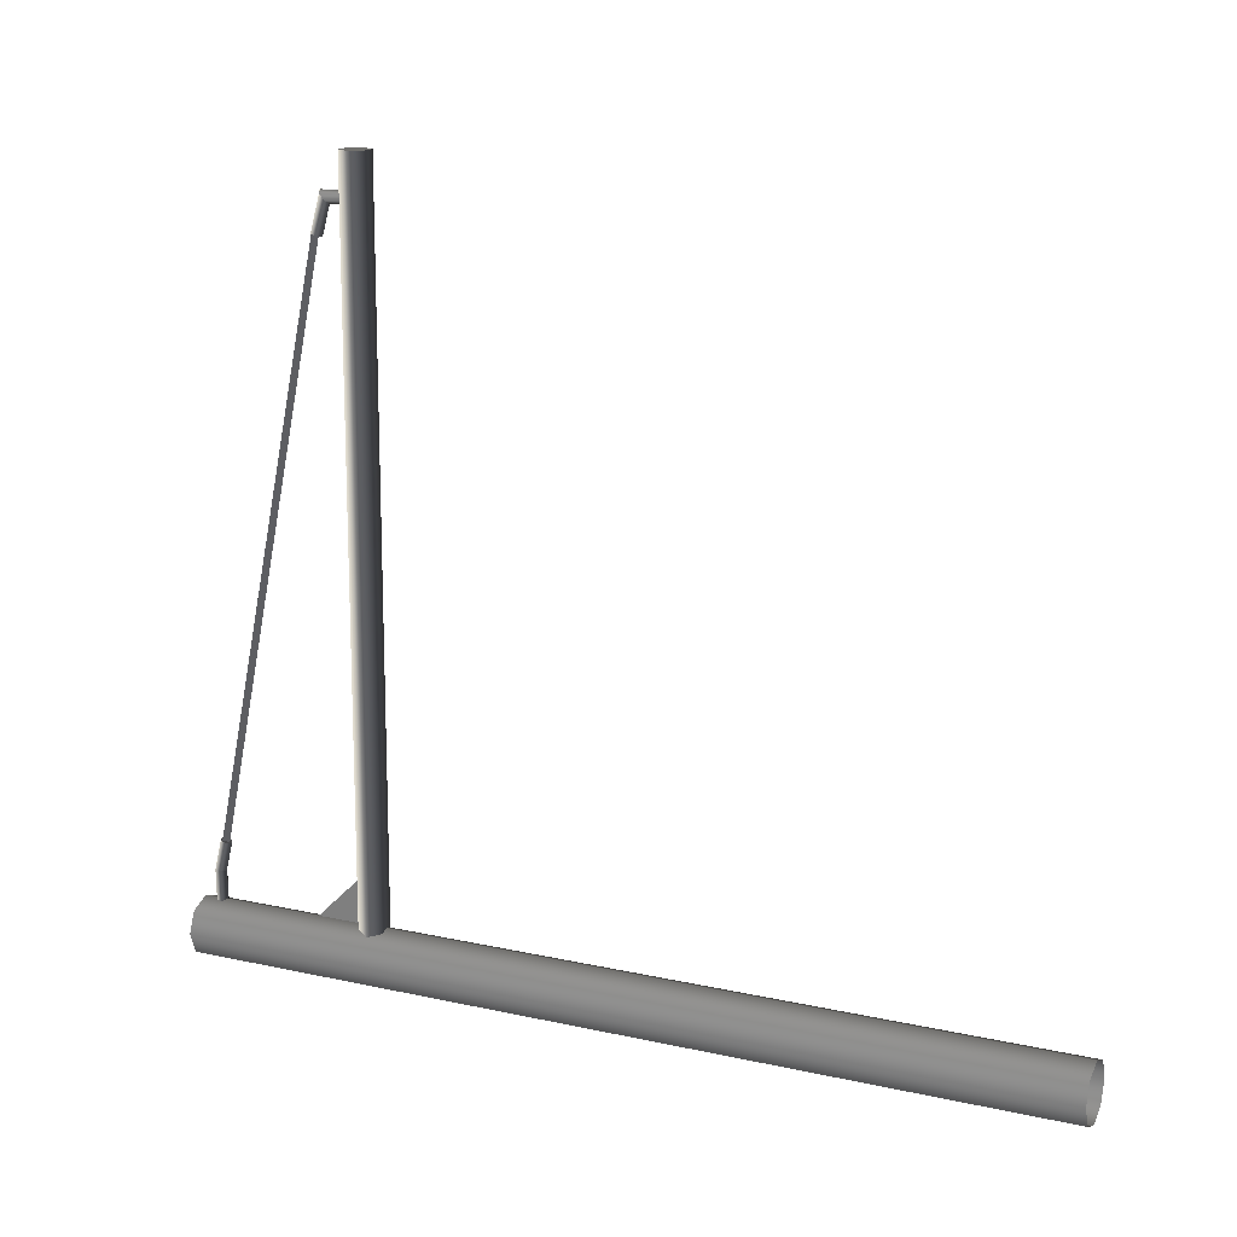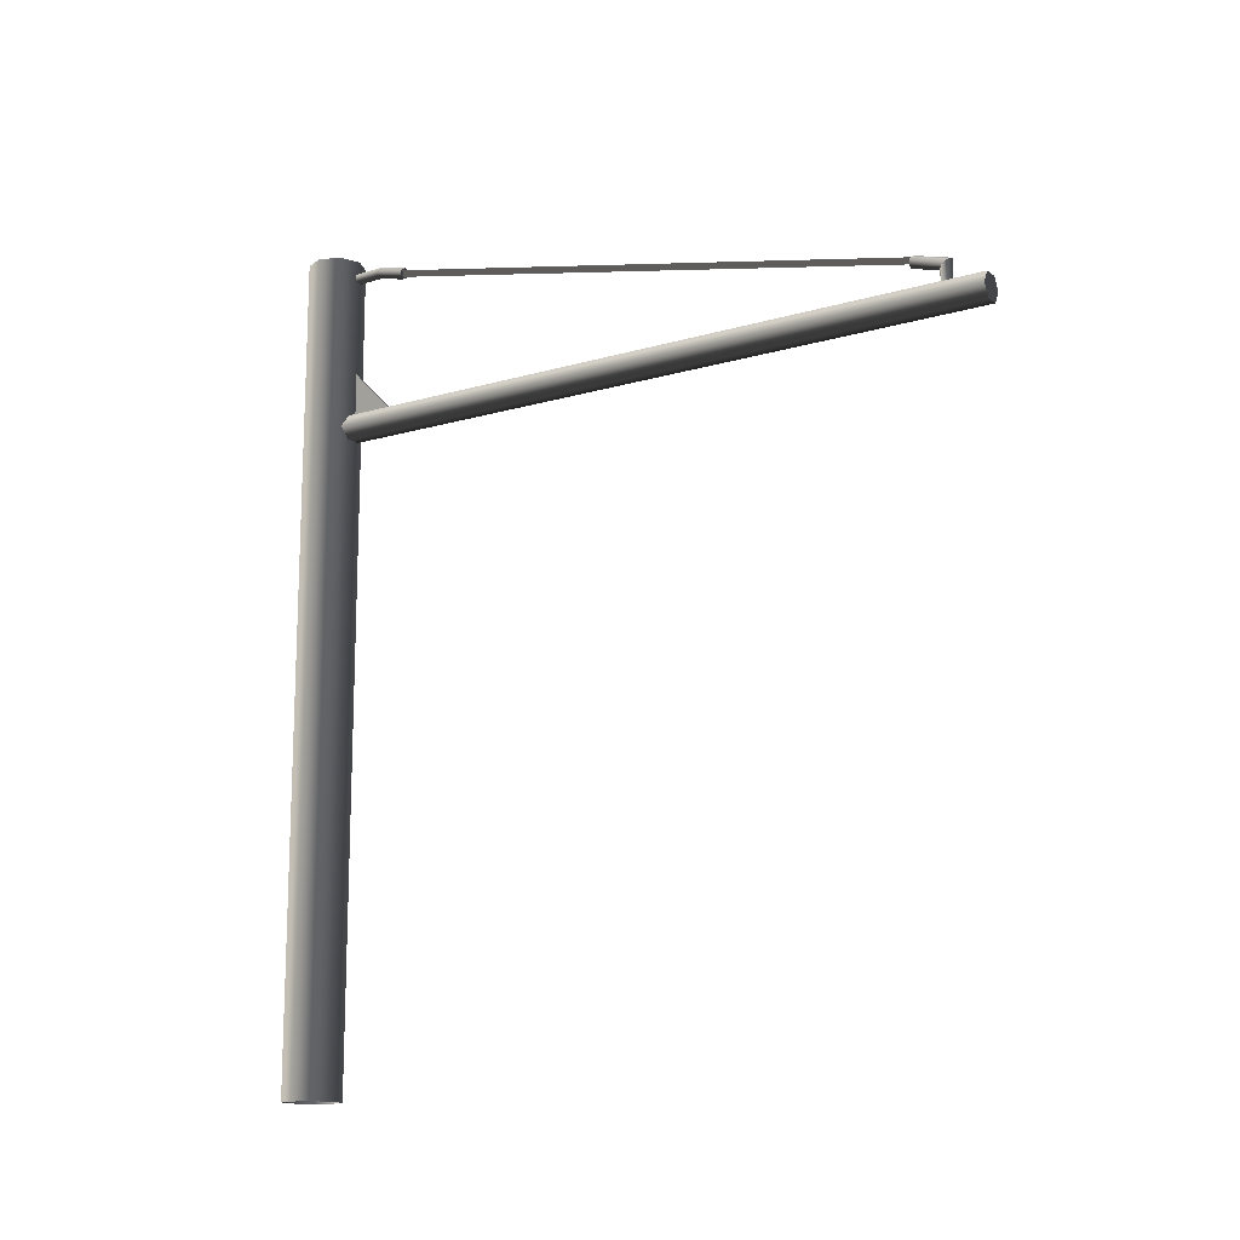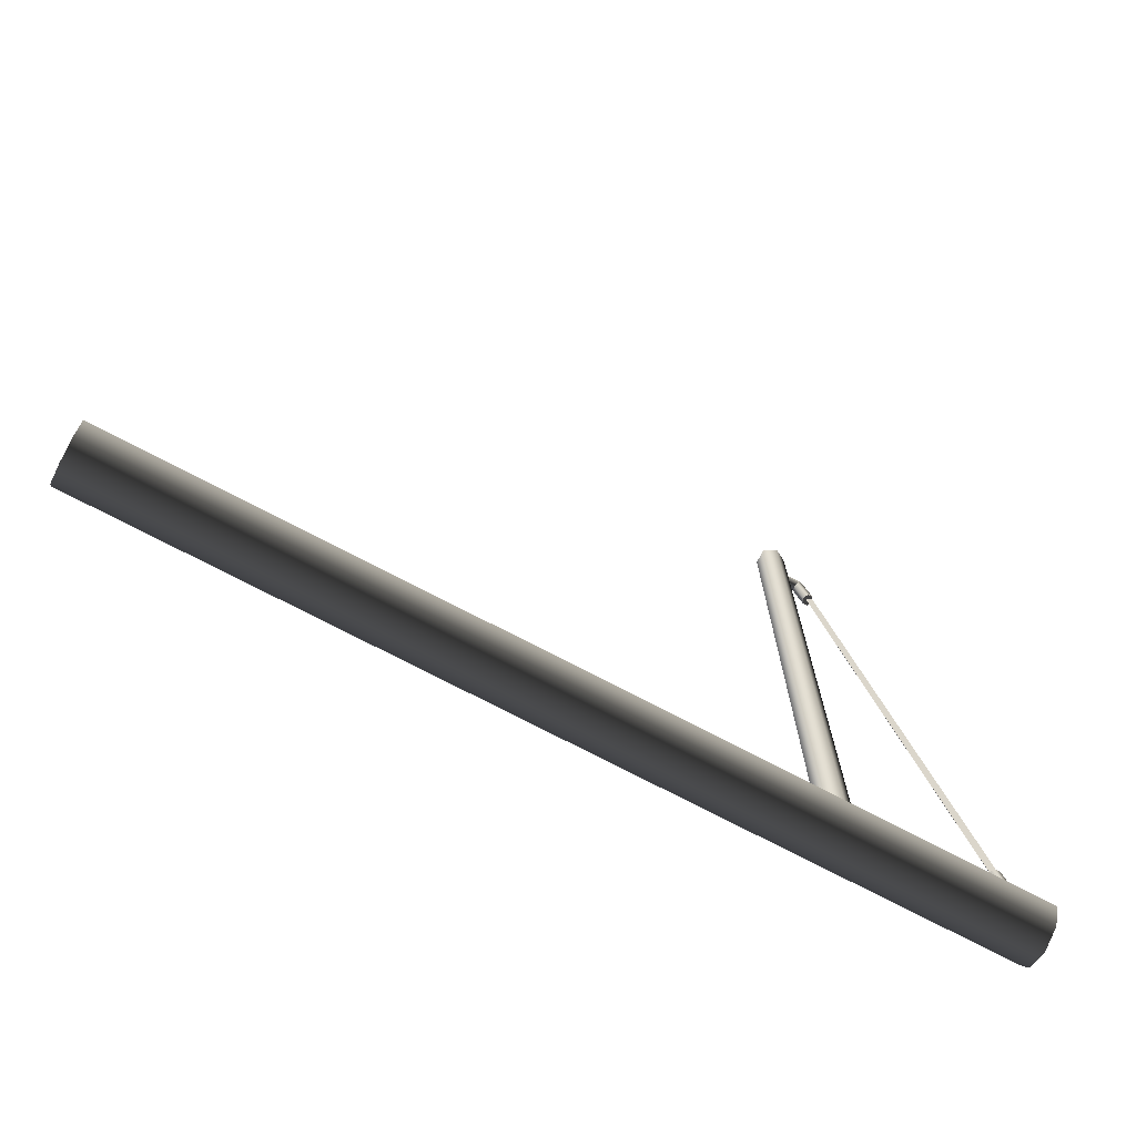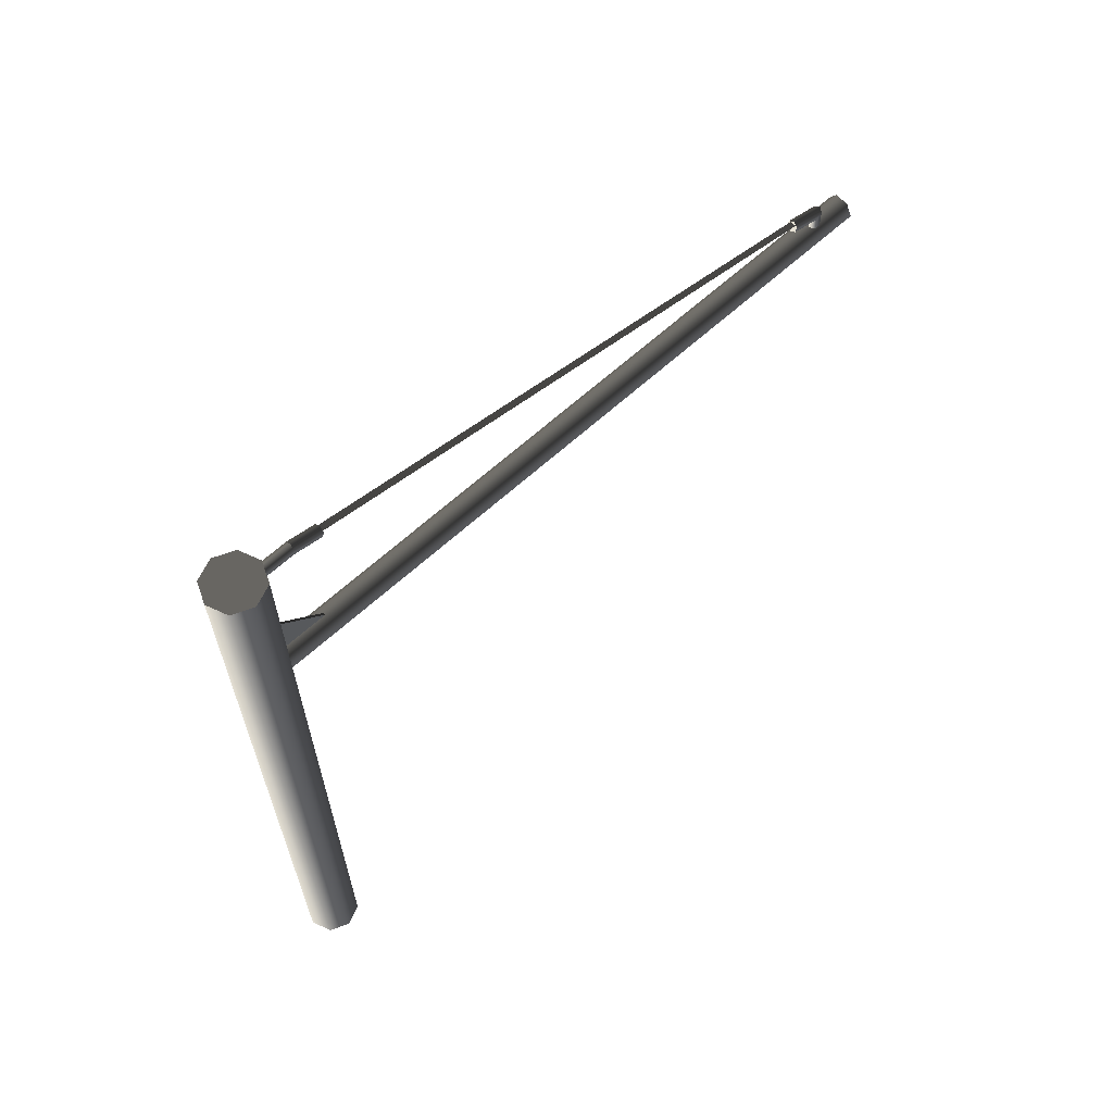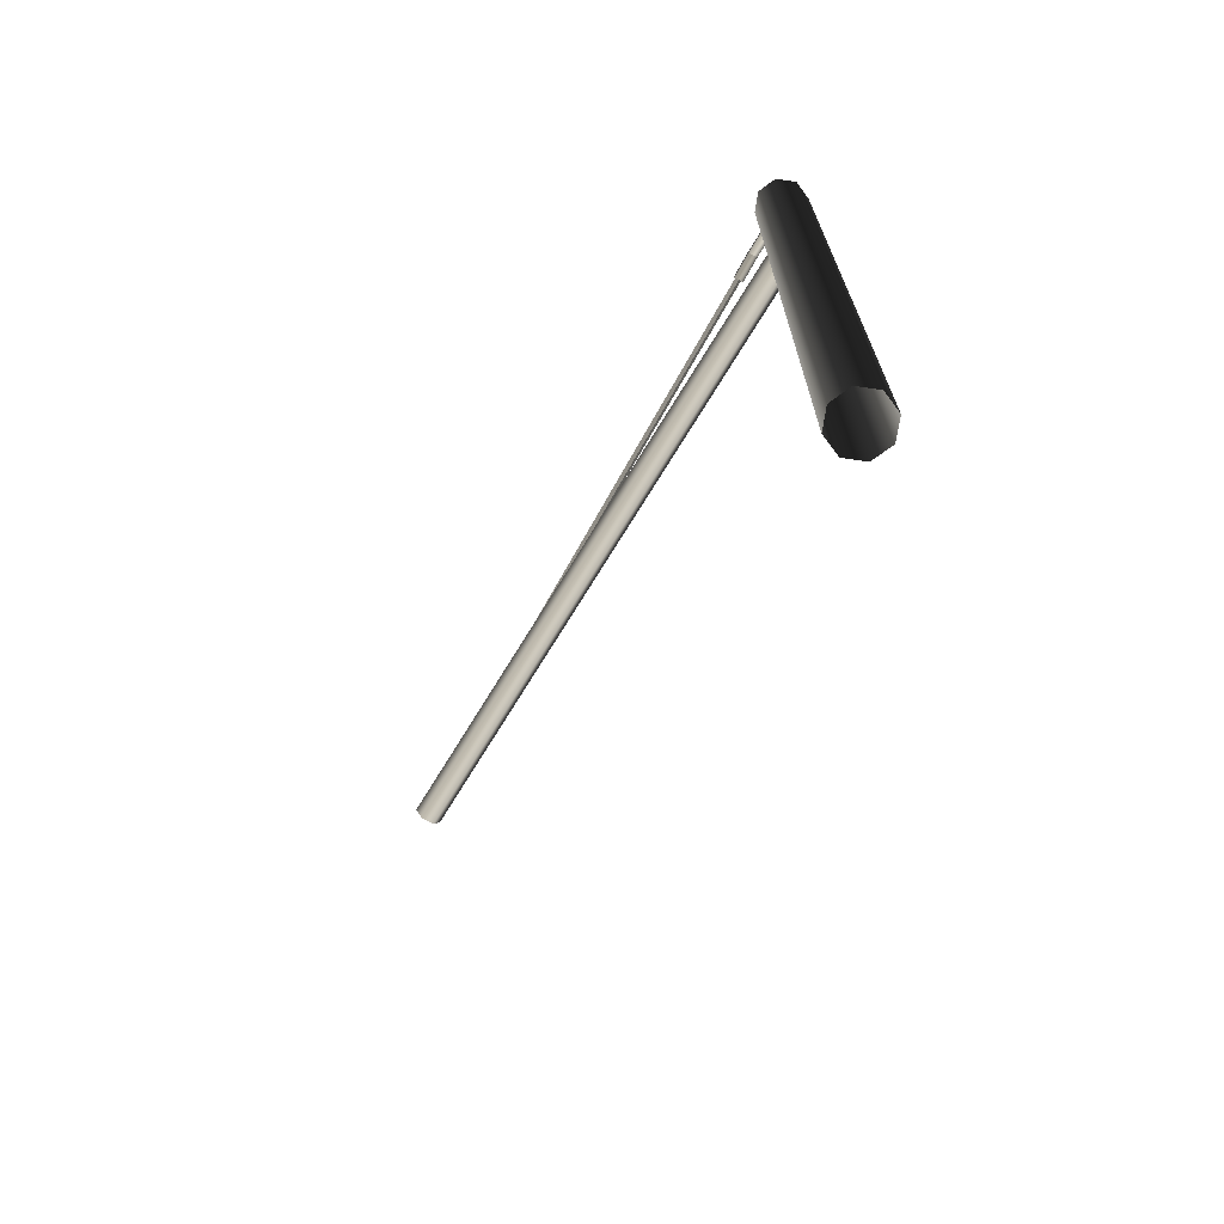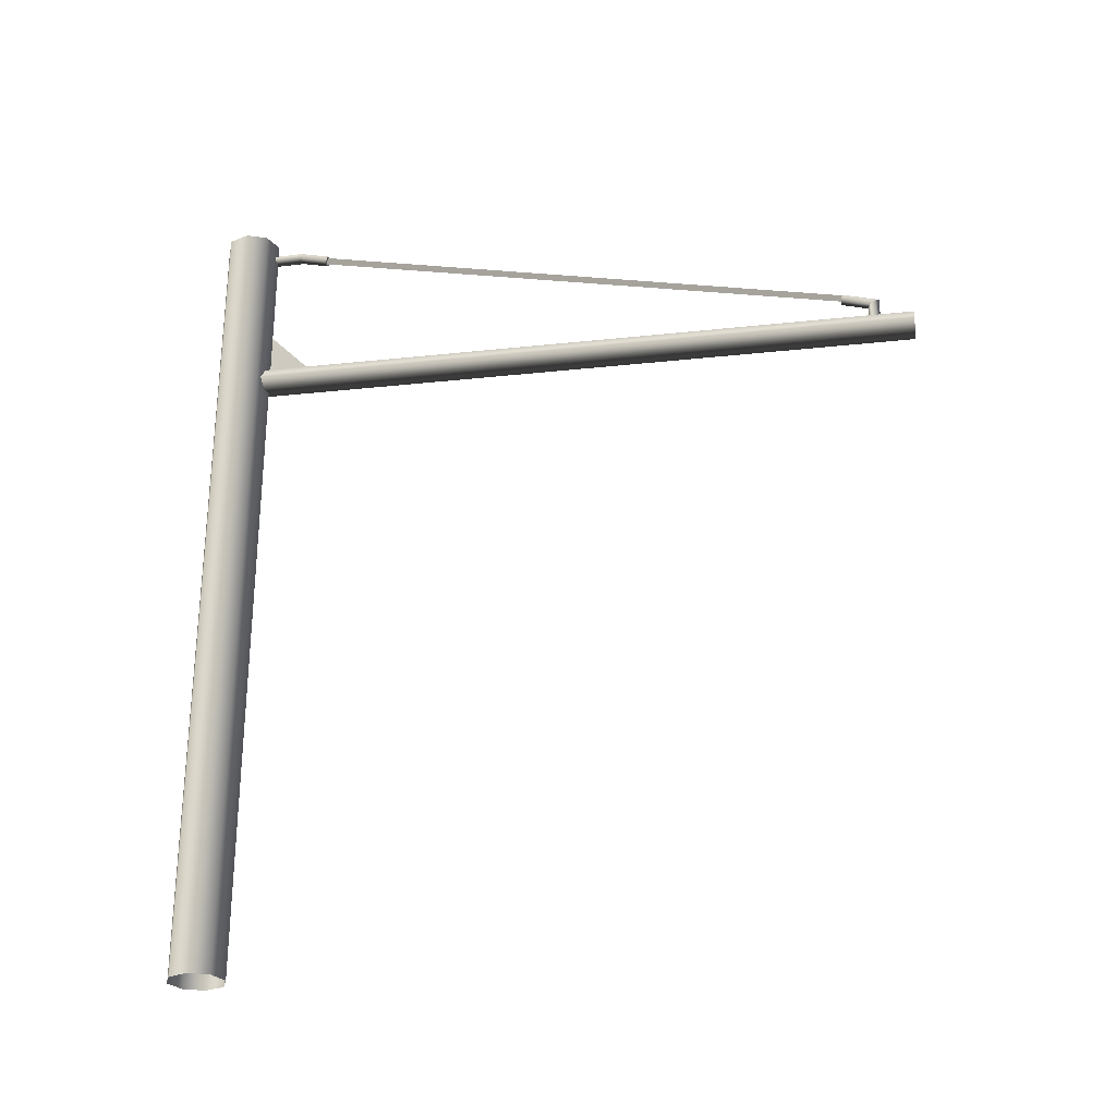
<metadata>
{"format":"obj","ext":"obj","renderer":"f3d","projection":"perspective","resolution":1024,"background":"white","views":[{"elev":16.1,"azim":114.6,"up":"+Y"},{"elev":-14.3,"azim":123.0,"up":"+Z"},{"elev":-72.7,"azim":-117.9,"up":"+Y"},{"elev":63.4,"azim":47.5,"up":"+Z"},{"elev":-69.8,"azim":-30.8,"up":"+Z"},{"elev":-27.7,"azim":99.7,"up":"+Z"}]}
</metadata>
<code>
v -3.828e-06 -3.169 2.535
v -8.29e-06 -3.169 2.994
v -3.228e-05 -2.718 2.539
v -0.0239 -3.169 2.535
v -0.02393 -2.718 2.539
v -0.02391 -3.169 2.994
v 0.03169 3.74 2.537
v -0.07202 -3.452 2.537
v -0.1123 3.74 2.537
v 0.07201 -3.452 2.537
v -0.144 -3.452 2.413
v -0.1843 3.74 2.413
v -0.07209 -3.452 2.288
v -0.1123 3.74 2.288
v 0.07194 -3.452 2.288
v 0.03162 3.74 2.288
v 0.1439 -3.452 2.413
v 0.1037 3.74 2.413
v 0.07201 -3.452 2.537
v 0.03169 3.74 2.537
v -0.1123 3.74 2.537
v -0.1123 3.74 2.288
v 0.1037 3.74 2.413
v -0.1843 3.74 2.413
v 0.03169 3.74 2.537
v 0.03162 3.74 2.288
v -7.163e-05 -3.74 4.2
v -0.2037 -3.655 -4.2
v -0.2037 -3.655 4.2
v 2.398e-06 -3.74 -4.2
v -0.2881 -3.452 -4.2
v -0.288 -3.452 4.2
v -0.2037 -3.248 -4.2
v -0.2037 -3.248 4.2
v -1.119e-05 -3.164 -4.2
v -8.514e-05 -3.164 4.2
v 0.2036 -3.248 -4.2
v 0.2036 -3.248 4.2
v 0.2879 -3.452 -4.2
v 0.288 -3.452 4.2
v 0.2037 -3.655 -4.2
v 0.2036 -3.655 4.2
v 2.398e-06 -3.74 -4.2
v -7.163e-05 -3.74 4.2
v 0.2036 -3.248 4.2
v -0.2037 -3.248 4.2
v -8.514e-05 -3.164 4.2
v 0.2036 -3.655 4.2
v -0.2037 -3.655 4.2
v -0.288 -3.452 4.2
v 0.288 -3.452 4.2
v -7.163e-05 -3.74 4.2
v 0.03896 -2.888 3.996
v -0.01295 -3.205 3.961
v 0.03898 -3.206 3.991
v -0.01301 -2.891 3.966
v 0.03897 -2.882 4.056
v 0.039 -3.208 4.051
v -0.013 -2.879 4.086
v -0.01302 -3.209 4.081
v -0.06498 -2.882 4.056
v -0.06494 -3.208 4.051
v -0.06498 -2.888 3.996
v -0.06496 -3.206 3.991
v -0.01301 -2.891 3.966
v -0.01295 -3.205 3.961
v 0.03901 -2.601 3.926
v -0.01301 -2.891 3.966
v 0.03896 -2.888 3.996
v -0.01293 -2.608 3.897
v 0.03896 -2.587 3.985
v 0.03897 -2.882 4.056
v -0.01292 -2.58 4.014
v -0.013 -2.879 4.086
v -0.06498 -2.587 3.985
v -0.06498 -2.882 4.056
v -0.06493 -2.601 3.926
v -0.06498 -2.888 3.996
v -0.01293 -2.608 3.897
v -0.01301 -2.891 3.966
v 0.03896 -2.587 3.985
v -0.01293 -2.608 3.897
v 0.03901 -2.601 3.926
v -0.01292 -2.58 4.014
v -0.06498 -2.587 3.985
v -0.06493 -2.601 3.926
v 0.02773 3.367 2.732
v -0.02423 3.397 2.468
v 0.02773 3.367 2.468
v -0.02428 3.397 2.754
v 0.02768 3.307 2.686
v 0.02769 3.307 2.468
v -0.02425 3.277 2.663
v -0.02418 3.277 2.468
v -0.07614 3.307 2.686
v -0.07614 3.307 2.468
v -0.07621 3.367 2.732
v -0.07622 3.367 2.468
v -0.02428 3.397 2.754
v -0.02423 3.397 2.468
v 0.0277 3.023 2.827
v -0.02428 3.397 2.754
v 0.02773 3.367 2.732
v -0.02427 3.031 2.856
v 0.0277 3.007 2.769
v 0.02768 3.307 2.686
v -0.02428 2.999 2.741
v -0.02425 3.277 2.663
v -0.07624 3.007 2.769
v -0.07614 3.307 2.686
v -0.07624 3.023 2.827
v -0.07621 3.367 2.732
v -0.02427 3.031 2.856
v -0.02428 3.397 2.754
v 0.0277 3.007 2.769
v -0.02427 3.031 2.856
v 0.0277 3.023 2.827
v -0.02428 2.999 2.741
v -0.07624 3.007 2.769
v -0.07624 3.023 2.827
v 0.007618 3.099 2.817
v -0.01296 -2.621 3.924
v 0.02069 -2.61 3.981
v -0.02424 3.089 2.763
v -0.05612 3.099 2.817
v 0.02069 -2.61 3.981
v -0.04666 -2.61 3.981
v 0.007618 3.099 2.817
v -0.02424 3.089 2.763
v -0.04666 -2.61 3.981
v -0.01296 -2.621 3.924
v -0.05612 3.099 2.817
v -0.02391 -3.169 2.994
v -3.828e-06 -3.169 2.535
v -0.0239 -3.169 2.535
v -8.29e-06 -3.169 2.994
v -0.02393 -2.718 2.539
v -8.29e-06 -3.169 2.994
v -0.02391 -3.169 2.994
v -3.228e-05 -2.718 2.539
v -0.0239 -3.169 2.535
v -3.228e-05 -2.718 2.539
v -0.02393 -2.718 2.539
v -3.828e-06 -3.169 2.535
g StartPolePref_1053_2
f 1 3 2
f 4 6 5
f 7 9 8
f 8 10 7
f 11 8 9
f 9 12 11
f 13 11 12
f 12 14 13
f 15 13 14
f 14 16 15
f 17 15 16
f 16 18 17
f 19 17 18
f 18 20 19
f 21 23 22
f 22 24 21
f 21 25 23
f 22 23 26
f 27 29 28
f 28 30 27
f 31 28 29
f 29 32 31
f 33 31 32
f 32 34 33
f 35 33 34
f 34 36 35
f 37 35 36
f 36 38 37
f 39 37 38
f 38 40 39
f 41 39 40
f 40 42 41
f 43 41 42
f 42 44 43
f 45 47 46
f 48 45 46
f 46 49 48
f 46 50 49
f 45 48 51
f 49 52 48
f 53 55 54
f 54 56 53
f 55 53 57
f 57 58 55
f 58 57 59
f 59 60 58
f 60 59 61
f 61 62 60
f 62 61 63
f 63 64 62
f 64 63 65
f 65 66 64
f 67 69 68
f 68 70 67
f 69 67 71
f 71 72 69
f 72 71 73
f 73 74 72
f 74 73 75
f 75 76 74
f 76 75 77
f 77 78 76
f 78 77 79
f 79 80 78
f 81 83 82
f 84 81 82
f 82 85 84
f 86 85 82
f 87 89 88
f 88 90 87
f 89 87 91
f 91 92 89
f 92 91 93
f 93 94 92
f 94 93 95
f 95 96 94
f 96 95 97
f 97 98 96
f 98 97 99
f 99 100 98
f 101 103 102
f 102 104 101
f 103 101 105
f 105 106 103
f 106 105 107
f 107 108 106
f 108 107 109
f 109 110 108
f 110 109 111
f 111 112 110
f 112 111 113
f 113 114 112
f 115 117 116
f 118 115 116
f 116 119 118
f 120 119 116
f 121 123 122
f 122 124 121
f 125 127 126
f 126 128 125
f 129 131 130
f 130 132 129
f 133 135 134
f 134 136 133
f 137 139 138
f 138 140 137
f 141 143 142
f 142 144 141

</code>
